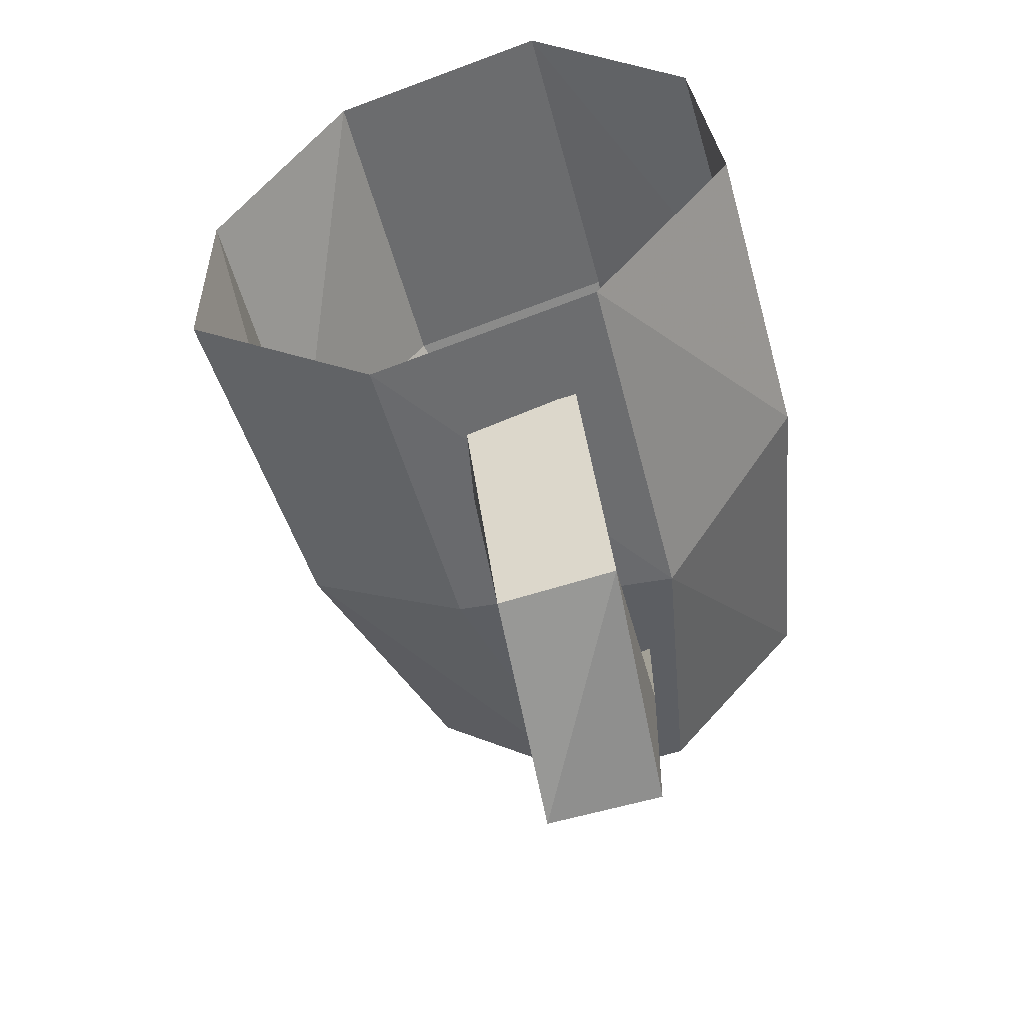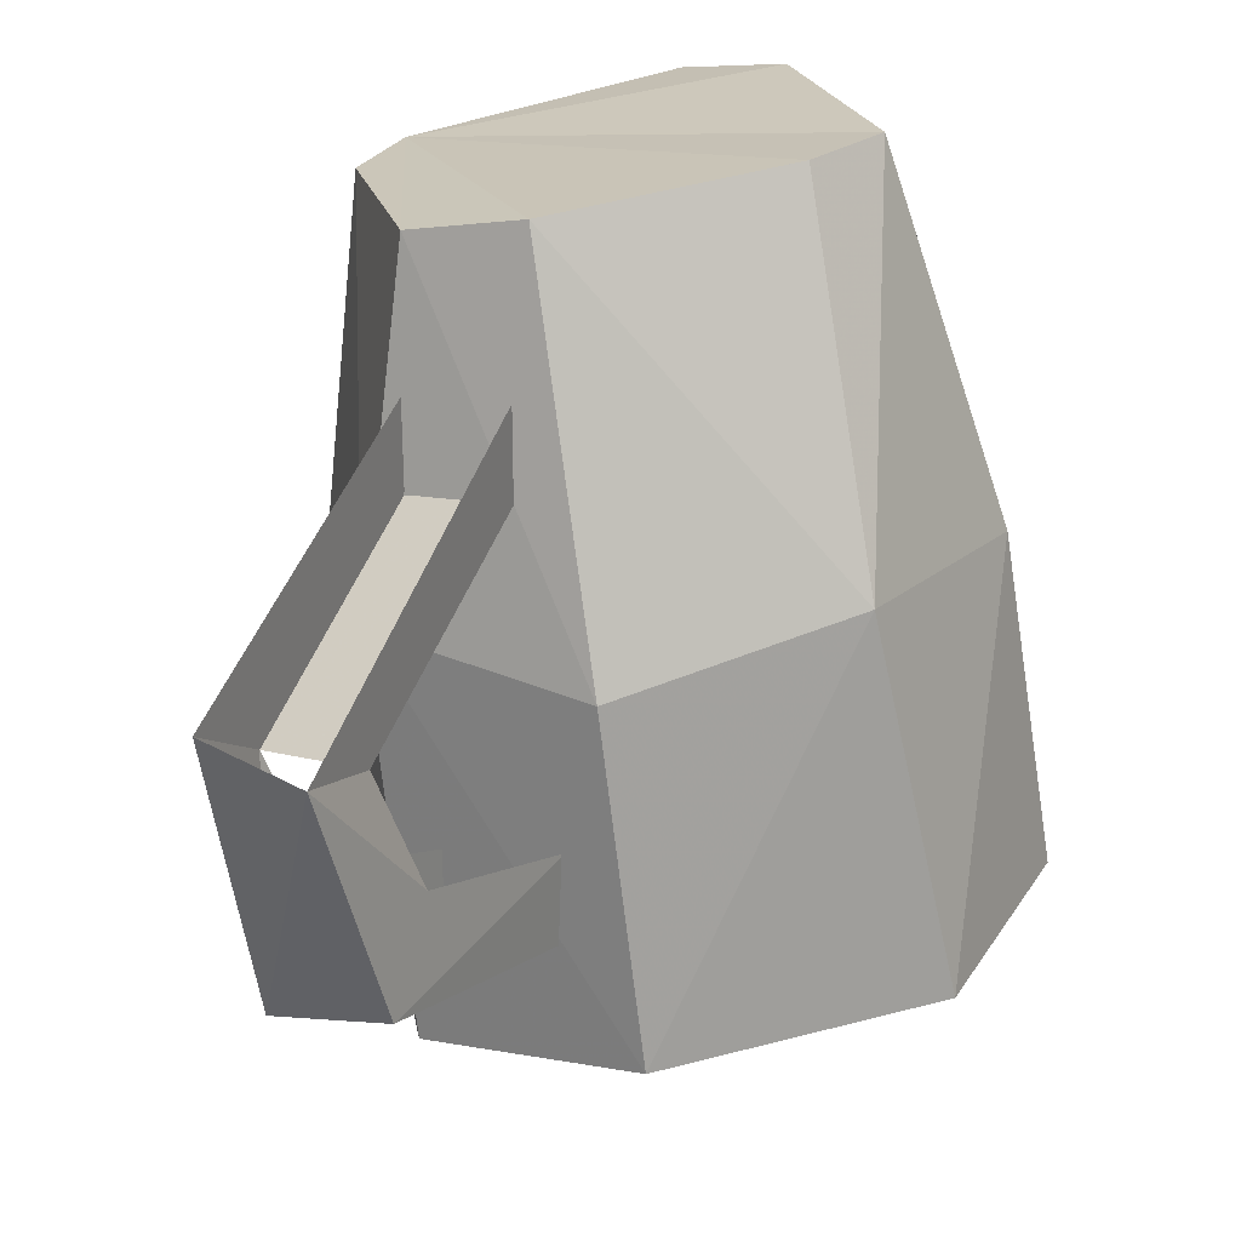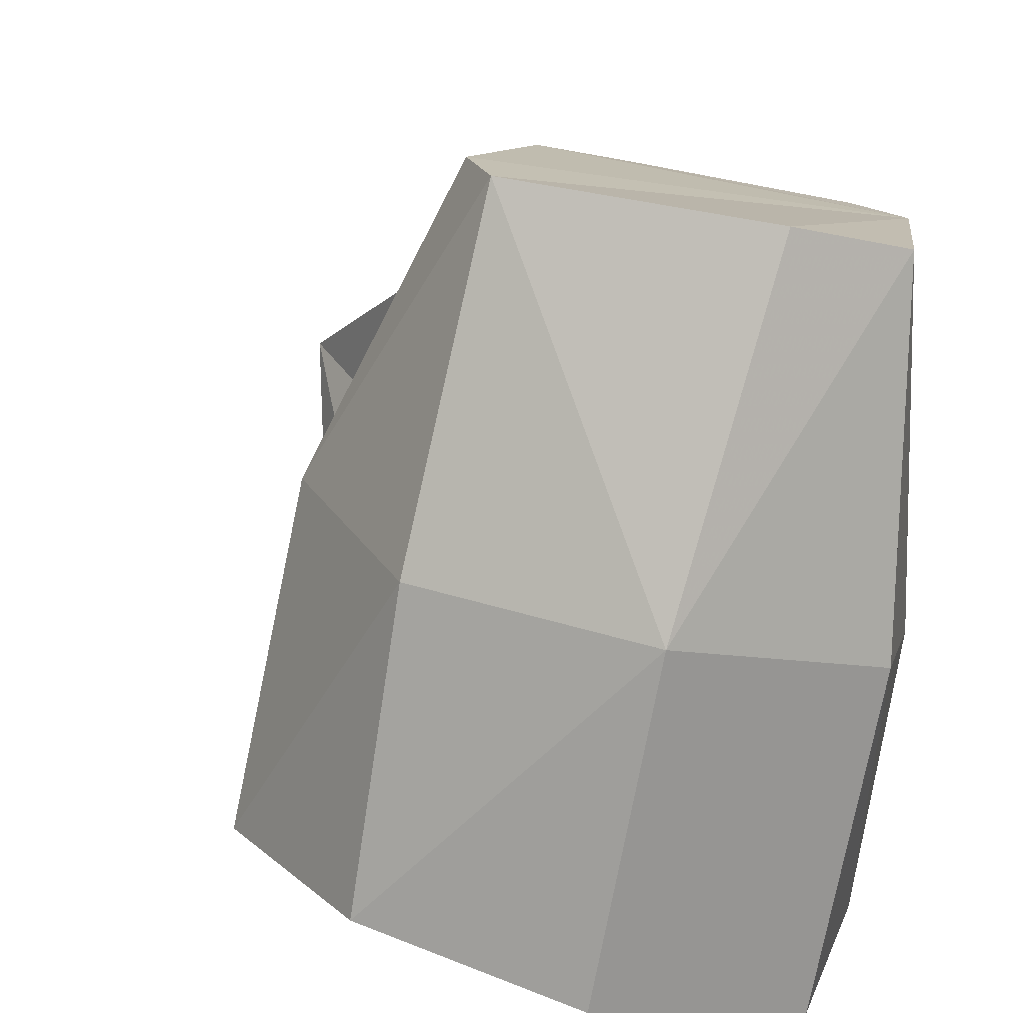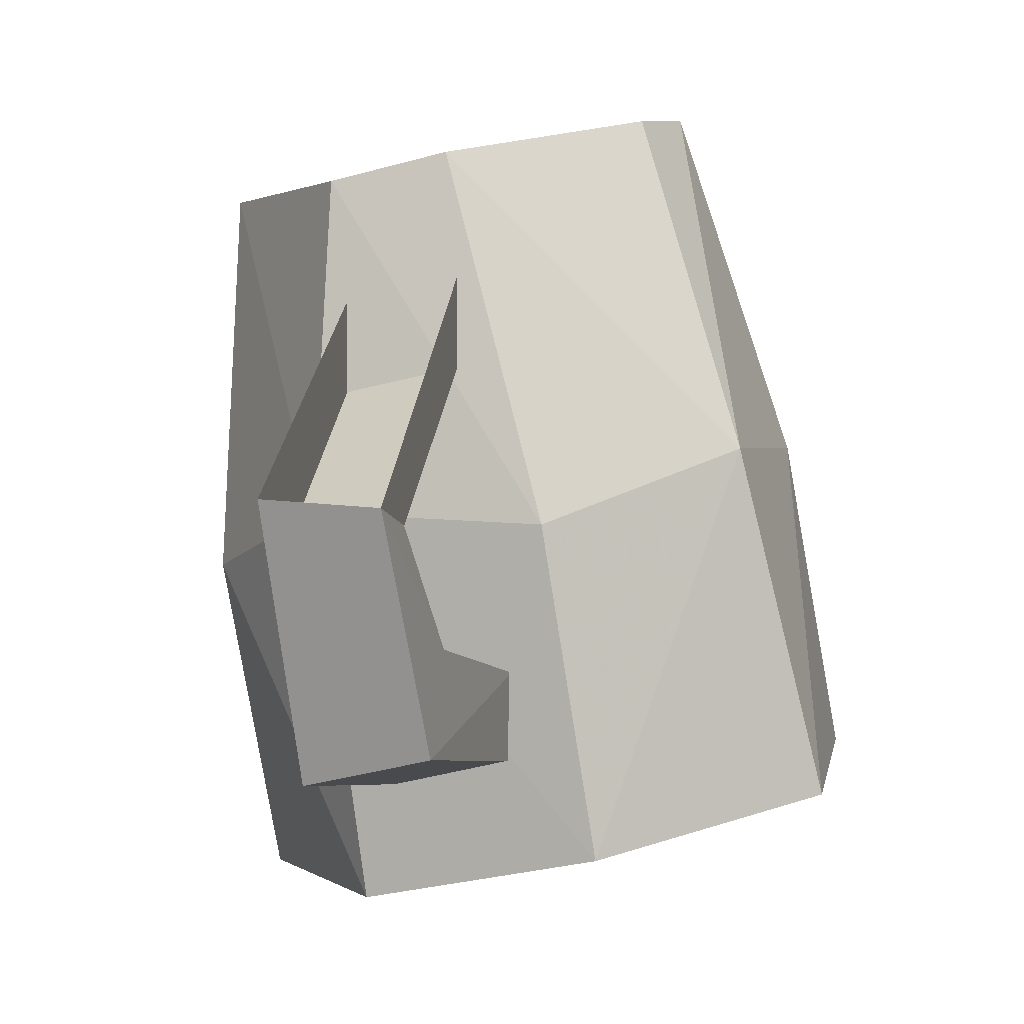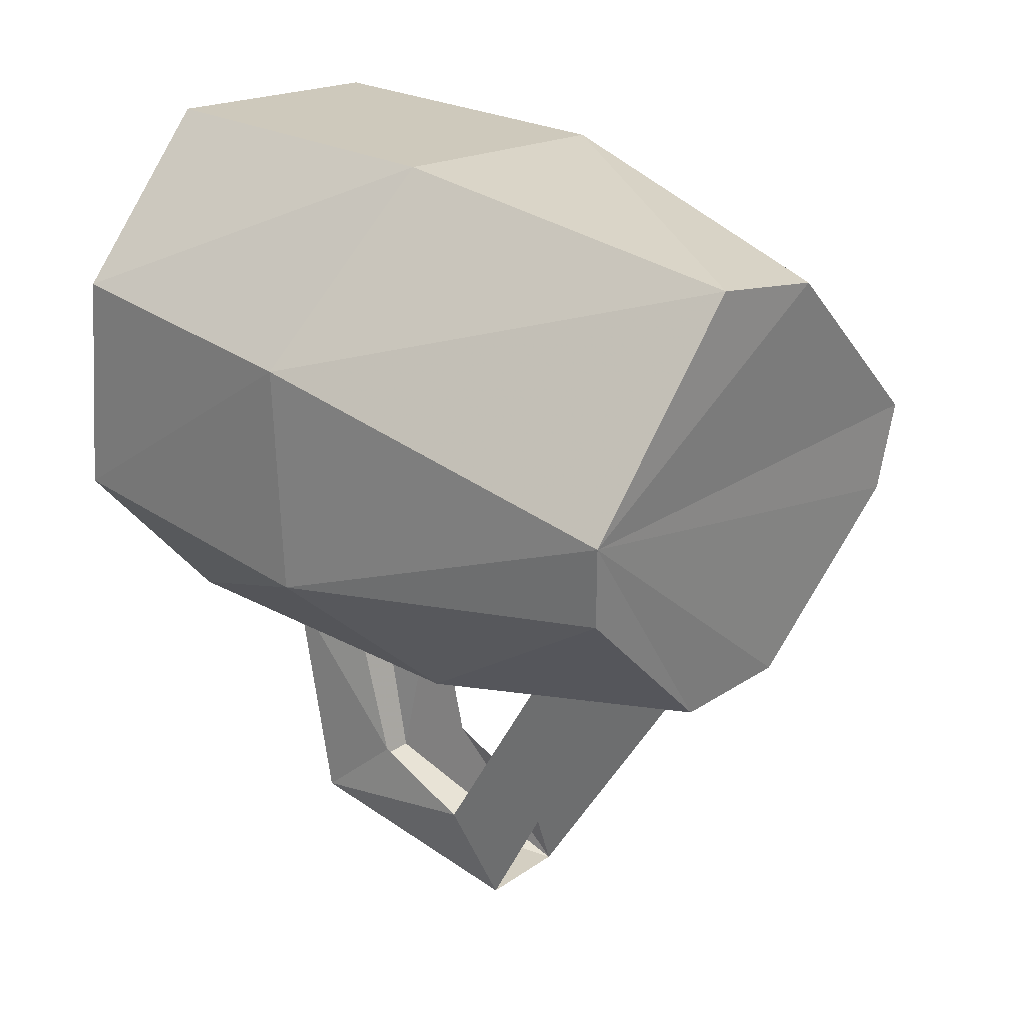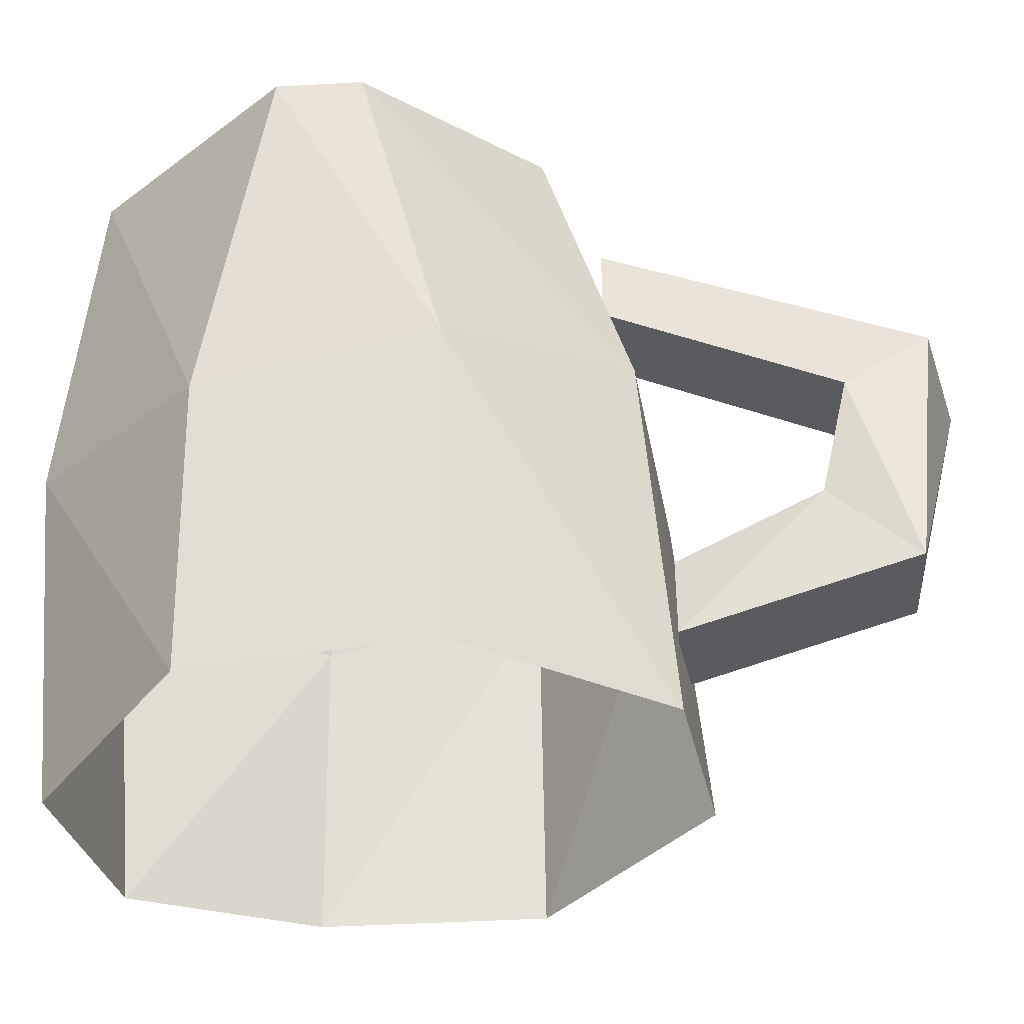
<metadata>
{"format":"obj","ext":"obj","renderer":"f3d","projection":"perspective","resolution":1024,"background":"white","views":[{"elev":-55.9,"azim":-175.0,"up":"+Y"},{"elev":28.5,"azim":26.2,"up":"+Z"},{"elev":18.6,"azim":146.9,"up":"+Z"},{"elev":9.0,"azim":10.5,"up":"+Z"},{"elev":30.8,"azim":-56.7,"up":"+Y"},{"elev":-43.8,"azim":-86.2,"up":"+Z"}]}
</metadata>
<code>
v -0.3203 -1.375 0.125
v -0.2891 -1.383 0.1328
v -0.25 -1.375 0.03906
v -0.3125 -1.367 0.02344
v -0.3672 -1.43 0.1172
v -0.3594 -1.414 0.007812
v -0.2422 -1.438 0.1406
v -0.25 -1.461 0.1406
v -0.2969 -1.5 0.1328
v -0.3281 -1.5 0.125
v -0.3672 -1.453 0.1172
v -0.3672 -1.477 0.01562
v -0.3281 -1.523 0.03906
v -0.2656 -1.531 0.03906
v -0.2188 -1.492 0.05469
v -0.2109 -1.43 0.04688
v -0.1953 -1.43 -0.03906
v -0.2344 -1.383 -0.05469
v -0.2969 -1.375 -0.07031
v -0.1953 -1.492 -0.03906
v -0.25 -1.539 -0.04688
v -0.3125 -1.531 -0.0625
v -0.3516 -1.477 -0.07031
v -0.3438 -1.414 -0.07031
v -0.3203 -1.602 0.05469
v -0.3203 -1.516 0.09375
v -0.3203 -1.516 0.07031
v -0.3203 -1.578 0.03906
v -0.3125 -1.594 -0.01562
v -0.2891 -1.609 0.05469
v -0.2812 -1.594 -0.007812
v -0.2812 -1.578 0.01562
v -0.2891 -1.586 0.04688
v -0.2891 -1.523 0.1016
v -0.2891 -1.523 0.07812
v -0.3125 -1.57 0.007812
v -0.3047 -1.531 -0.03125
v -0.2734 -1.531 -0.02344
v -0.2734 -1.531 0
v -0.3047 -1.531 -0.007812
f 1 2 3
f 1 3 4
f 1 4 5
f 1 5 6
f 1 6 4
f 1 4 2
f 1 2 5
f 5 2 7
f 5 7 8
f 5 8 9
f 5 9 10
f 5 10 11
f 5 11 12
f 5 12 6
f 5 6 11
f 11 6 12
f 11 12 10
f 11 10 13
f 11 13 12
f 12 13 10
f 10 13 9
f 10 9 14
f 10 14 13
f 13 14 9
f 9 14 8
f 9 8 15
f 9 15 14
f 14 15 8
f 8 15 7
f 8 7 16
f 8 16 15
f 15 16 7
f 7 16 2
f 7 2 3
f 7 3 16
f 16 3 2
f 3 16 17
f 3 17 18
f 3 18 4
f 3 4 19
f 3 19 18
f 3 18 16
f 16 18 17
f 16 17 15
f 16 15 20
f 16 20 17
f 17 20 15
f 15 20 14
f 15 14 21
f 15 21 20
f 20 21 14
f 14 21 13
f 14 13 22
f 14 22 21
f 21 22 13
f 13 22 12
f 13 12 23
f 13 23 22
f 22 23 12
f 12 23 6
f 12 6 24
f 12 24 23
f 23 24 6
f 6 24 4
f 6 4 19
f 6 19 24
f 24 19 4
f 5 4 6
f 4 18 19
f 25 26 27
f 25 27 28
f 25 28 29
f 25 29 30
f 30 29 31
f 30 31 32
f 30 32 33
f 30 33 34
f 34 33 35
f 35 33 27
f 27 33 28
f 29 28 36
f 29 36 37
f 29 37 31
f 31 37 38
f 31 38 39
f 31 39 32
f 37 36 40
f 4 3 2

</code>
